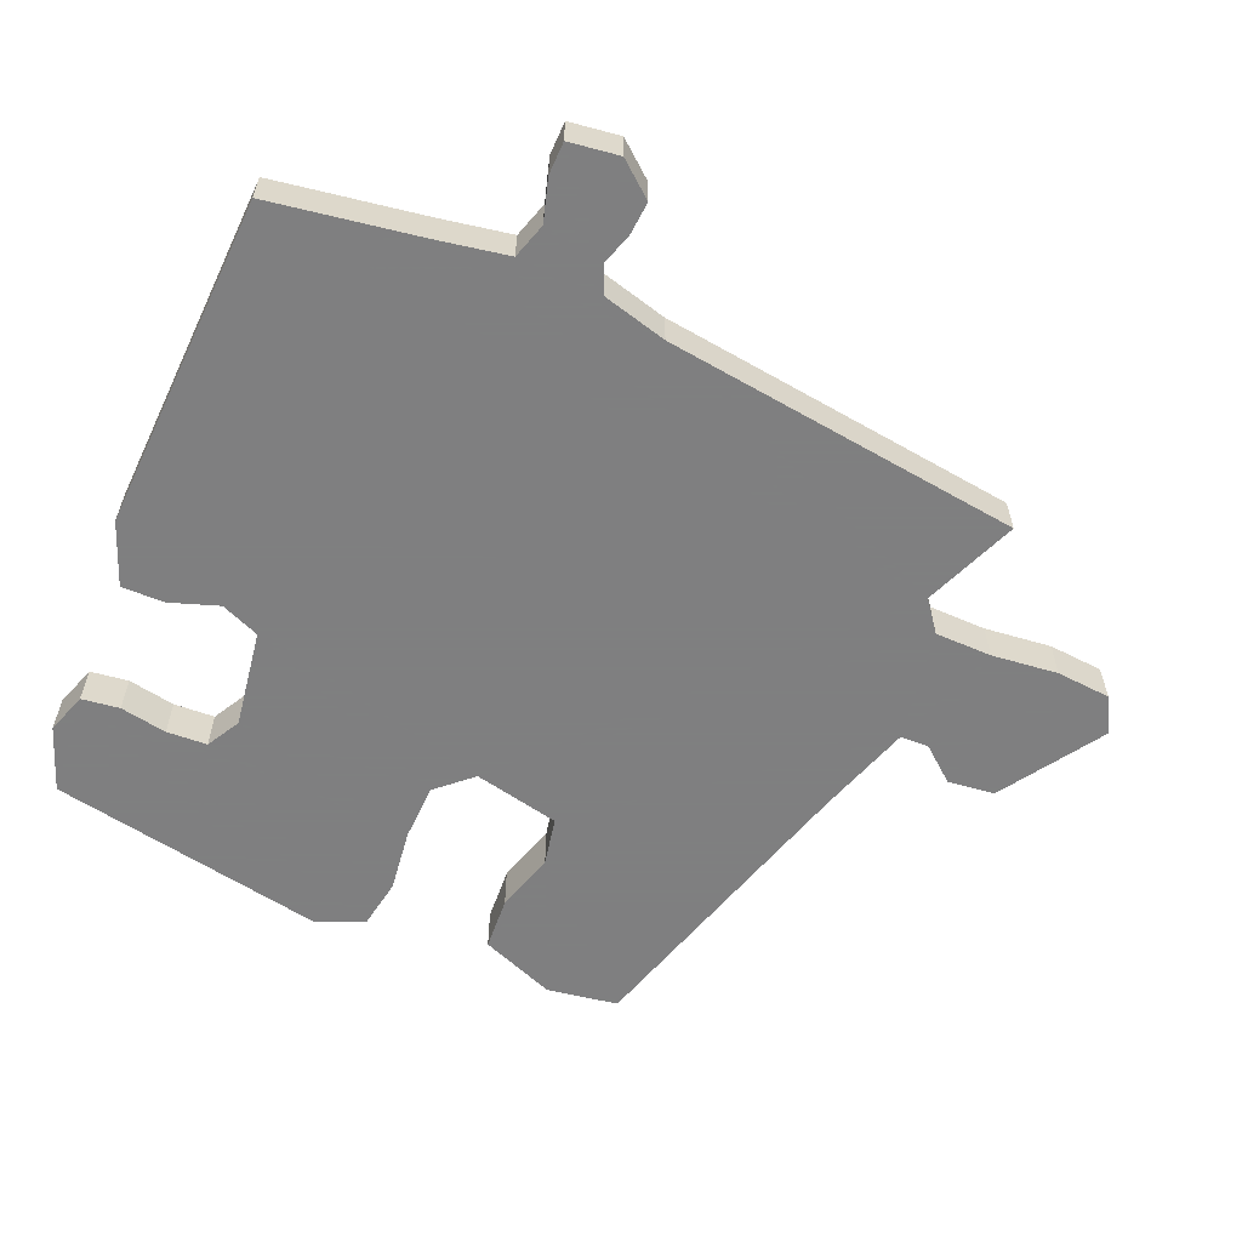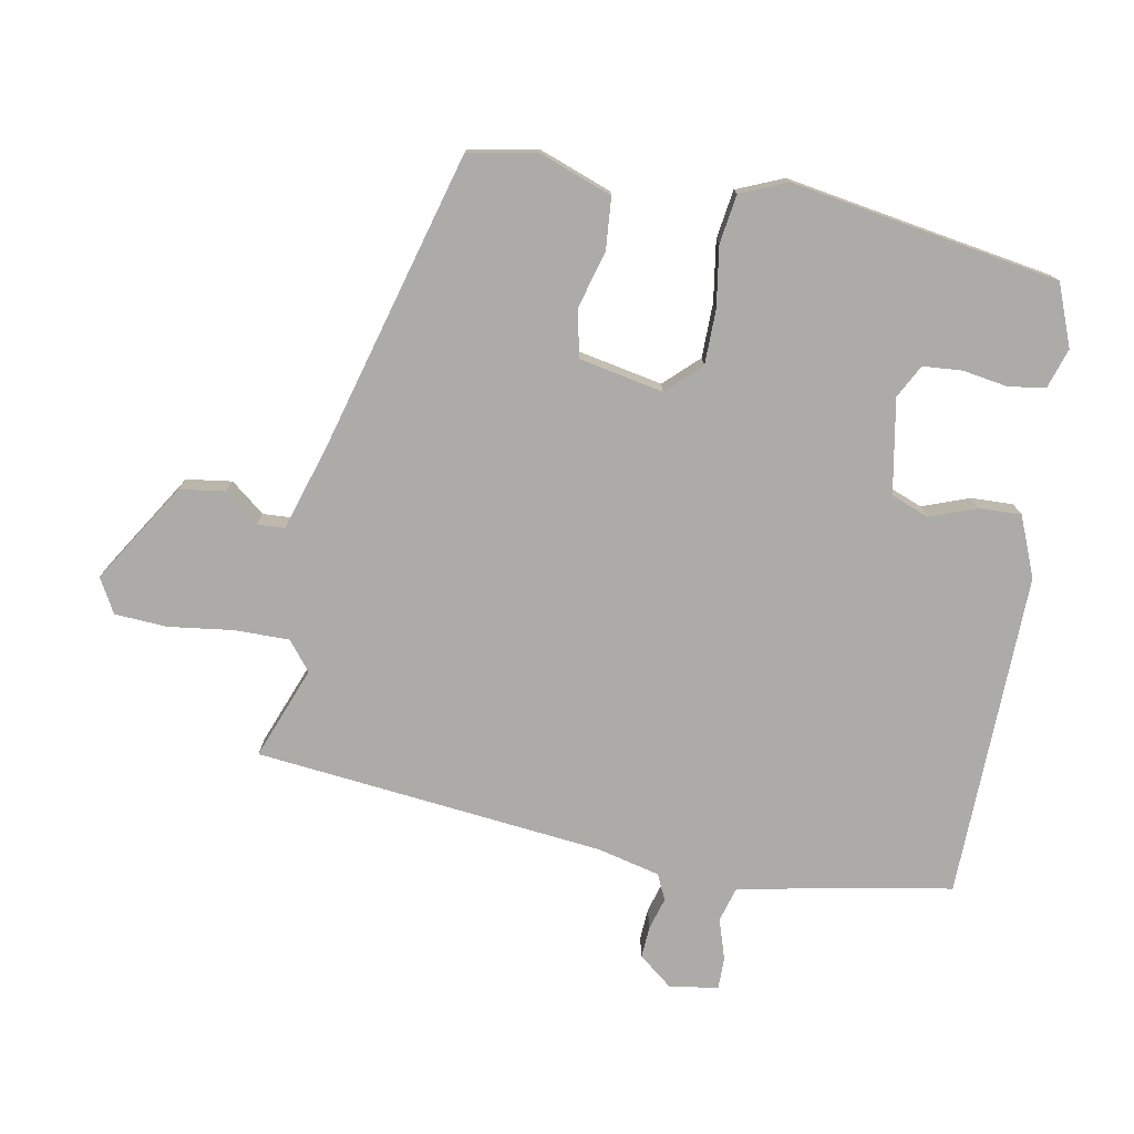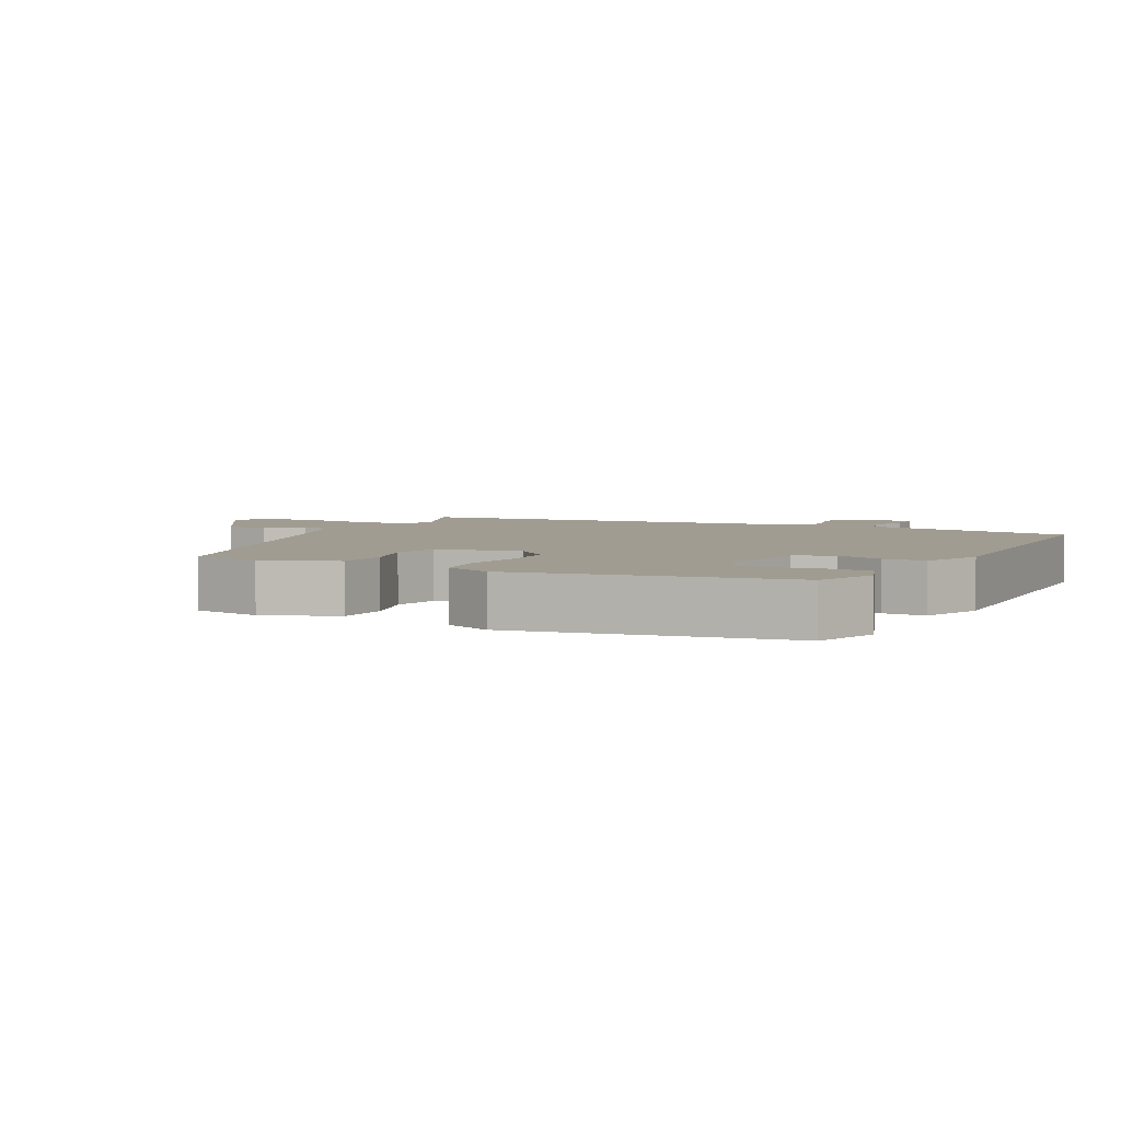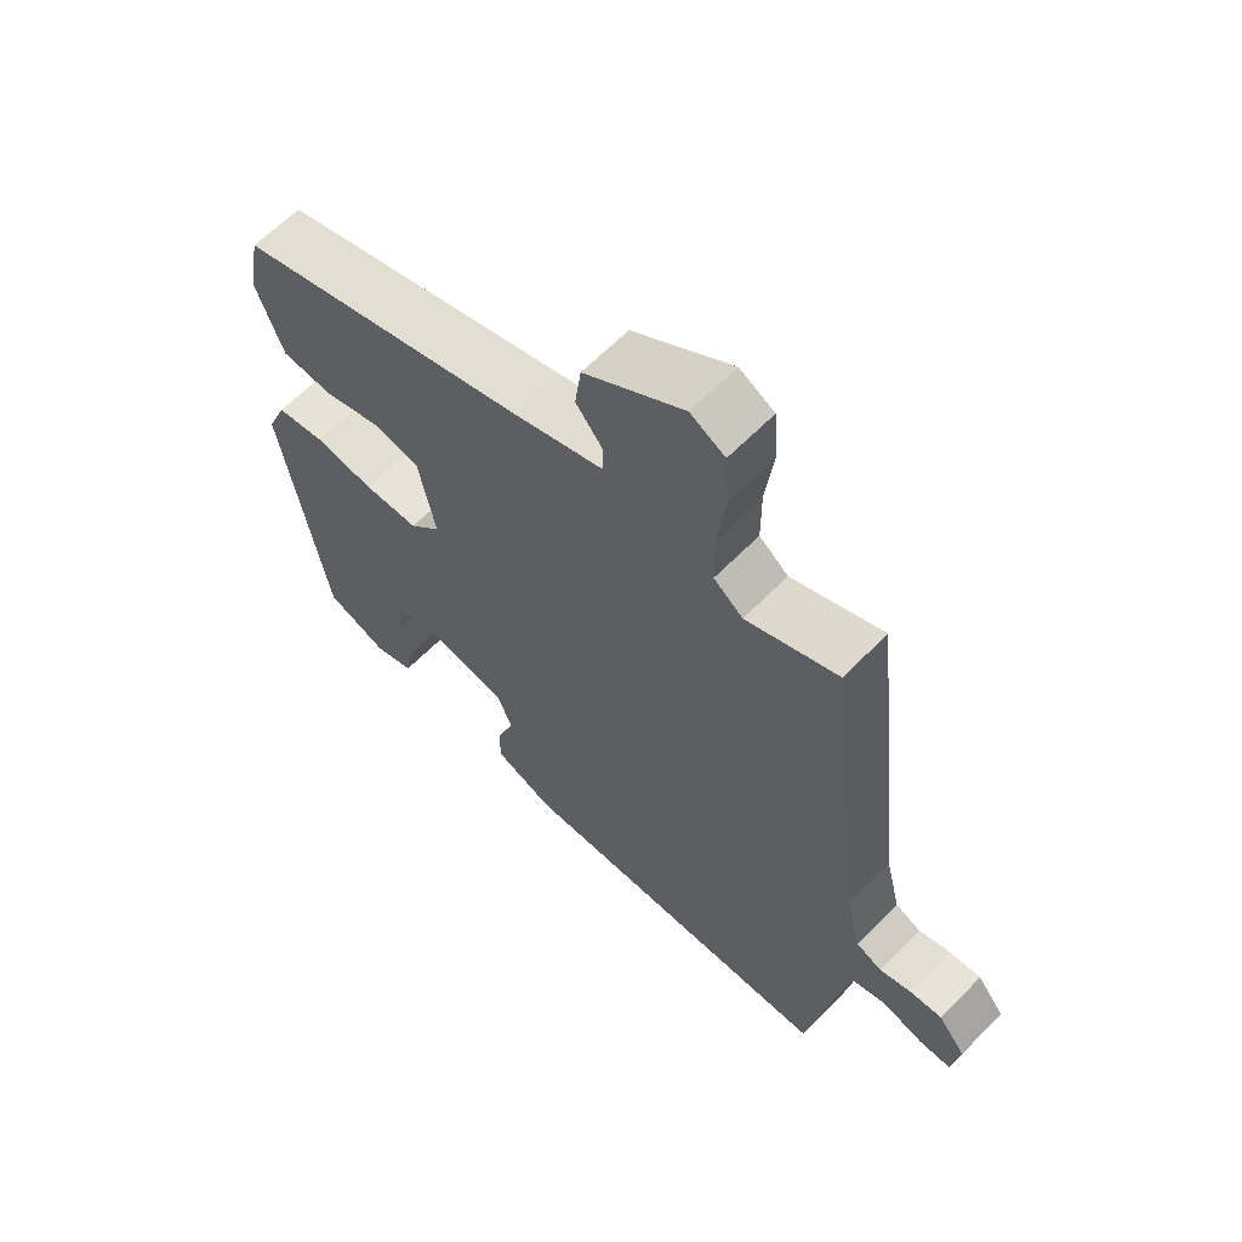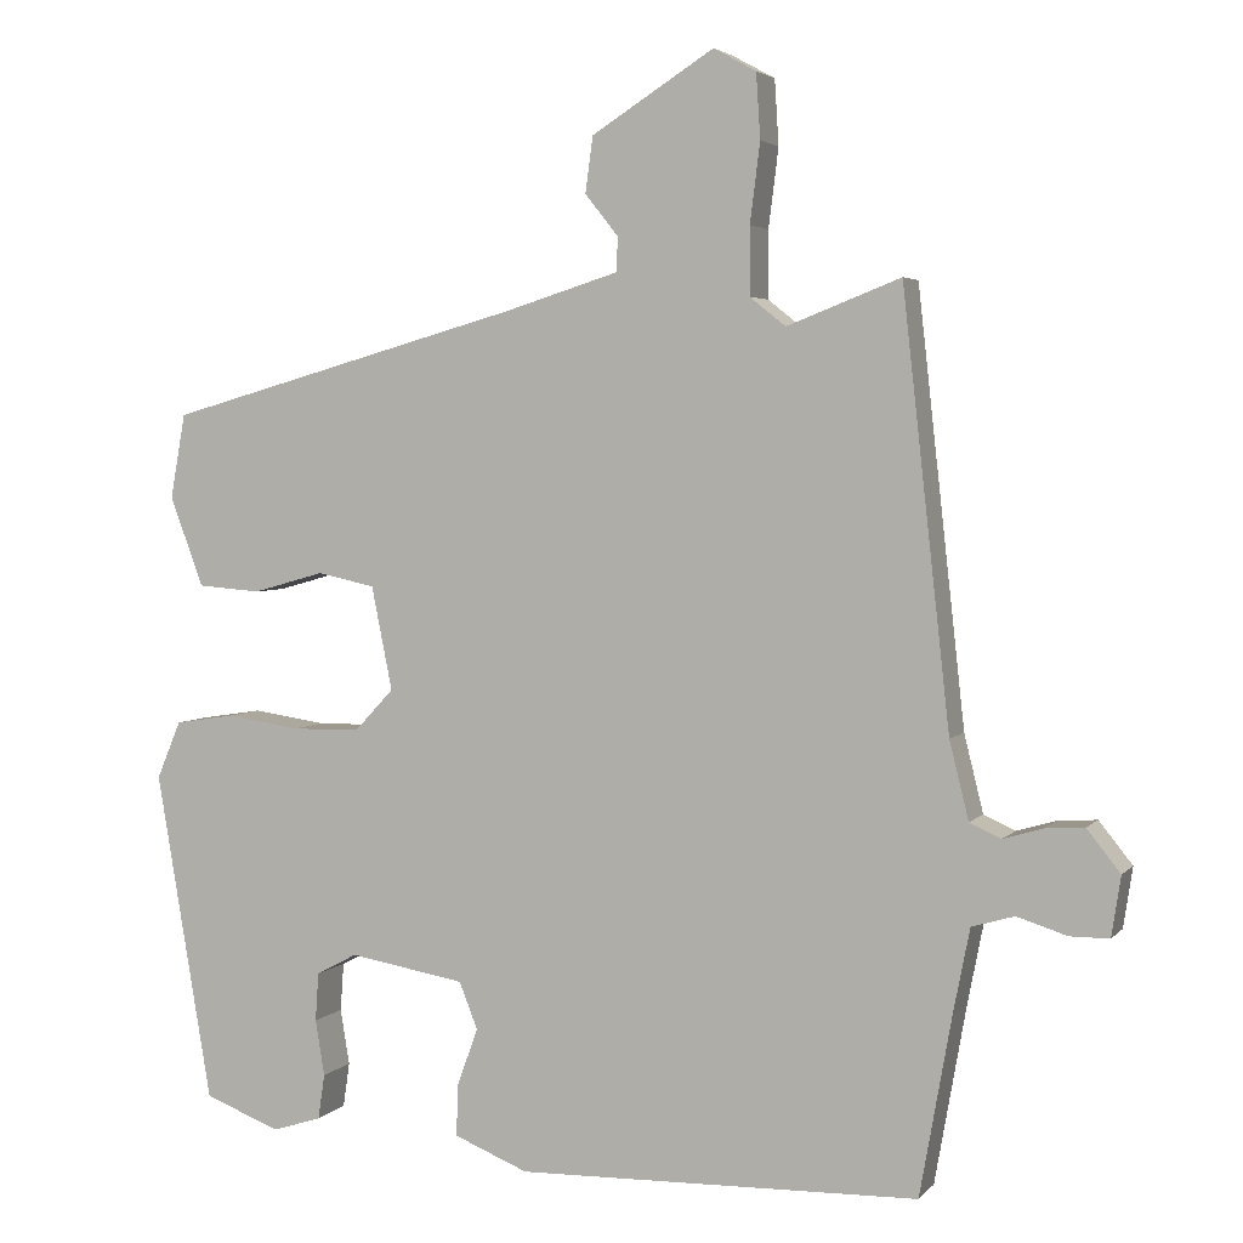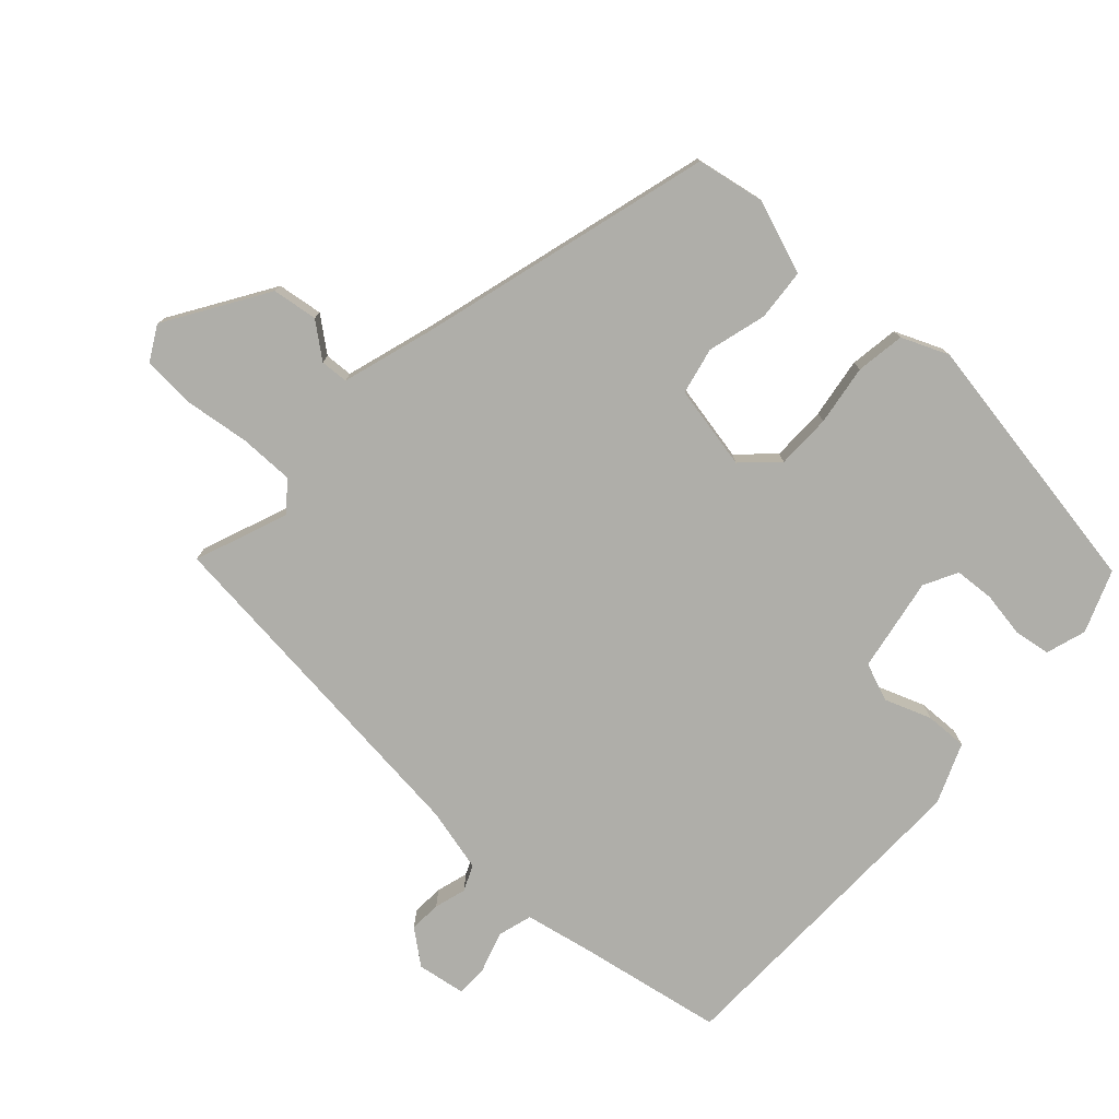
<metadata>
{"format":"obj","ext":"obj","renderer":"f3d","projection":"perspective","resolution":1024,"background":"white","views":[{"elev":-59.9,"azim":-114.0,"up":"+Y"},{"elev":-76.3,"azim":79.8,"up":"+Y"},{"elev":4.4,"azim":116.8,"up":"+Y"},{"elev":62.8,"azim":-135.8,"up":"+Z"},{"elev":3.6,"azim":-159.6,"up":"+Z"},{"elev":-77.5,"azim":47.7,"up":"+Y"}]}
</metadata>
<code>
v 0.481 0.07 -0.453
v 0.39 0.07 -0.488
v 0.331 0.07 -0.469
v 0.323 0.07 -0.415
v 0.334 0.07 -0.348
v 0.33 0.07 -0.29
v 0.281 0.07 -0.264
v 0.142 0.07 -0.288
v 0.12 0.07 -0.344
v 0.145 0.07 -0.413
v 0.147 0.07 -0.475
v 0.058 0.07 -0.511
v -0.424 0.07 -0.5
v -0.462 0.07 -0.286
v -0.482 0.07 -0.185
v -0.533 0.07 -0.17
v -0.593 0.07 -0.189
v -0.64 0.07 -0.189
v -0.651 0.07 -0.117
v -0.611 0.07 -0.067
v -0.564 0.07 -0.07
v -0.517 0.07 -0.084
v -0.479 0.07 -0.067
v -0.456 0.07 0.026
v -0.399 0.07 0.541
v -0.263 0.07 0.488
v -0.22 0.07 0.522
v -0.22 0.07 0.603
v -0.232 0.07 0.698
v -0.227 0.07 0.776
v -0.176 0.07 0.804
v -0.029 0.07 0.711
v -0.02 0.07 0.644
v -0.06 0.07 0.594
v -0.058 0.07 0.553
v 0.077 0.07 0.511
v 0.508 0.07 0.39
v 0.526 0.07 0.289
v 0.486 0.07 0.181
v 0.41 0.07 0.175
v 0.324 0.07 0.199
v 0.255 0.07 0.184
v 0.23 0.07 0.06
v 0.277 0.07 0.01
v 0.358 0.07 0.009
v 0.447 0.07 0.022
v 0.519 0.07 0.011
v 0.548 0.07 -0.058
v 0.481 0 -0.453
v 0.39 0 -0.488
v 0.331 0 -0.469
v 0.323 0 -0.415
v 0.334 0 -0.348
v 0.33 0 -0.29
v 0.281 0 -0.264
v 0.142 0 -0.288
v 0.12 0 -0.344
v 0.145 0 -0.413
v 0.147 0 -0.475
v 0.058 0 -0.511
v -0.424 0 -0.5
v -0.462 0 -0.286
v -0.482 0 -0.185
v -0.533 0 -0.17
v -0.593 0 -0.189
v -0.64 0 -0.189
v -0.651 0 -0.117
v -0.611 0 -0.067
v -0.564 0 -0.07
v -0.517 0 -0.084
v -0.479 0 -0.067
v -0.456 0 0.026
v -0.399 0 0.541
v -0.263 0 0.488
v -0.22 0 0.522
v -0.22 0 0.603
v -0.232 0 0.698
v -0.227 0 0.776
v -0.176 0 0.804
v -0.029 0 0.711
v -0.02 0 0.644
v -0.06 0 0.594
v -0.058 0 0.553
v 0.077 0 0.511
v 0.508 0 0.39
v 0.526 0 0.289
v 0.486 0 0.181
v 0.41 0 0.175
v 0.324 0 0.199
v 0.255 0 0.184
v 0.23 0 0.06
v 0.277 0 0.01
v 0.358 0 0.009
v 0.447 0 0.022
v 0.519 0 0.011
v 0.548 0 -0.058
f 1 2 3
f 48 1 3
f 47 48 3
f 46 47 3
f 45 46 3
f 39 40 41
f 38 39 41
f 37 38 41
f 36 37 41
f 35 36 41 42
f 32 33 34
f 31 32 34
f 30 31 34
f 29 30 34
f 28 29 34
f 27 28 34 35
f 35 42 43
f 27 35 43
f 26 27 43
f 20 21 22
f 19 20 22
f 18 19 22
f 17 18 22
f 16 17 22
f 15 16 22 23
f 14 15 23 24
f 24 25 26
f 14 24 26
f 13 14 26
f 12 13 26
f 11 12 26
f 10 11 26
f 9 10 26
f 3 4 5
f 45 3 5
f 45 5 6
f 44 45 6 7
f 43 44 7 8
f 8 9 26 43
f 51 50 49
f 51 49 96
f 51 96 95
f 51 95 94
f 51 94 93
f 89 88 87
f 89 87 86
f 89 86 85
f 89 85 84
f 90 89 84 83
f 82 81 80
f 82 80 79
f 82 79 78
f 82 78 77
f 82 77 76
f 83 82 76 75
f 91 90 83
f 91 83 75
f 91 75 74
f 70 69 68
f 70 68 67
f 70 67 66
f 70 66 65
f 70 65 64
f 71 70 64 63
f 72 71 63 62
f 74 73 72
f 74 72 62
f 74 62 61
f 74 61 60
f 74 60 59
f 74 59 58
f 74 58 57
f 53 52 51
f 53 51 93
f 54 53 93
f 55 54 93 92
f 56 55 92 91
f 91 74 57 56
f 1 49 50 2
f 2 50 51 3
f 3 51 52 4
f 4 52 53 5
f 5 53 54 6
f 6 54 55 7
f 7 55 56 8
f 8 56 57 9
f 9 57 58 10
f 10 58 59 11
f 11 59 60 12
f 12 60 61 13
f 13 61 62 14
f 14 62 63 15
f 15 63 64 16
f 16 64 65 17
f 17 65 66 18
f 18 66 67 19
f 19 67 68 20
f 20 68 69 21
f 21 69 70 22
f 22 70 71 23
f 23 71 72 24
f 24 72 73 25
f 25 73 74 26
f 26 74 75 27
f 27 75 76 28
f 28 76 77 29
f 29 77 78 30
f 30 78 79 31
f 31 79 80 32
f 32 80 81 33
f 33 81 82 34
f 34 82 83 35
f 35 83 84 36
f 36 84 85 37
f 37 85 86 38
f 38 86 87 39
f 39 87 88 40
f 40 88 89 41
f 41 89 90 42
f 42 90 91 43
f 43 91 92 44
f 44 92 93 45
f 45 93 94 46
f 46 94 95 47
f 47 95 96 48
f 48 96 49 1

</code>
